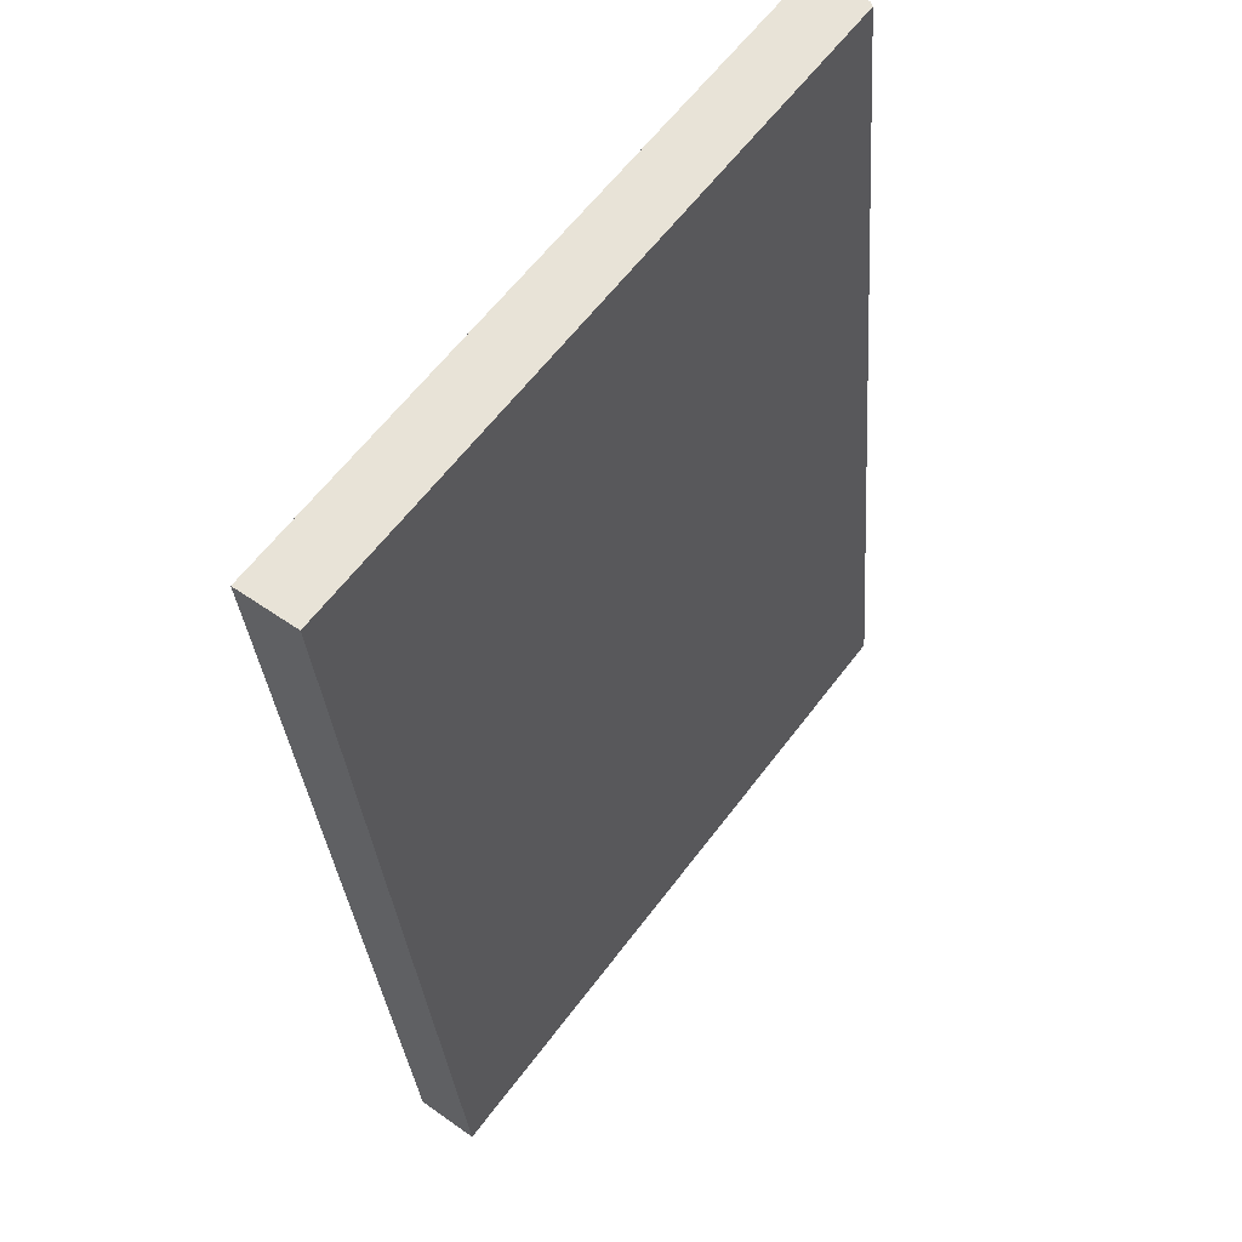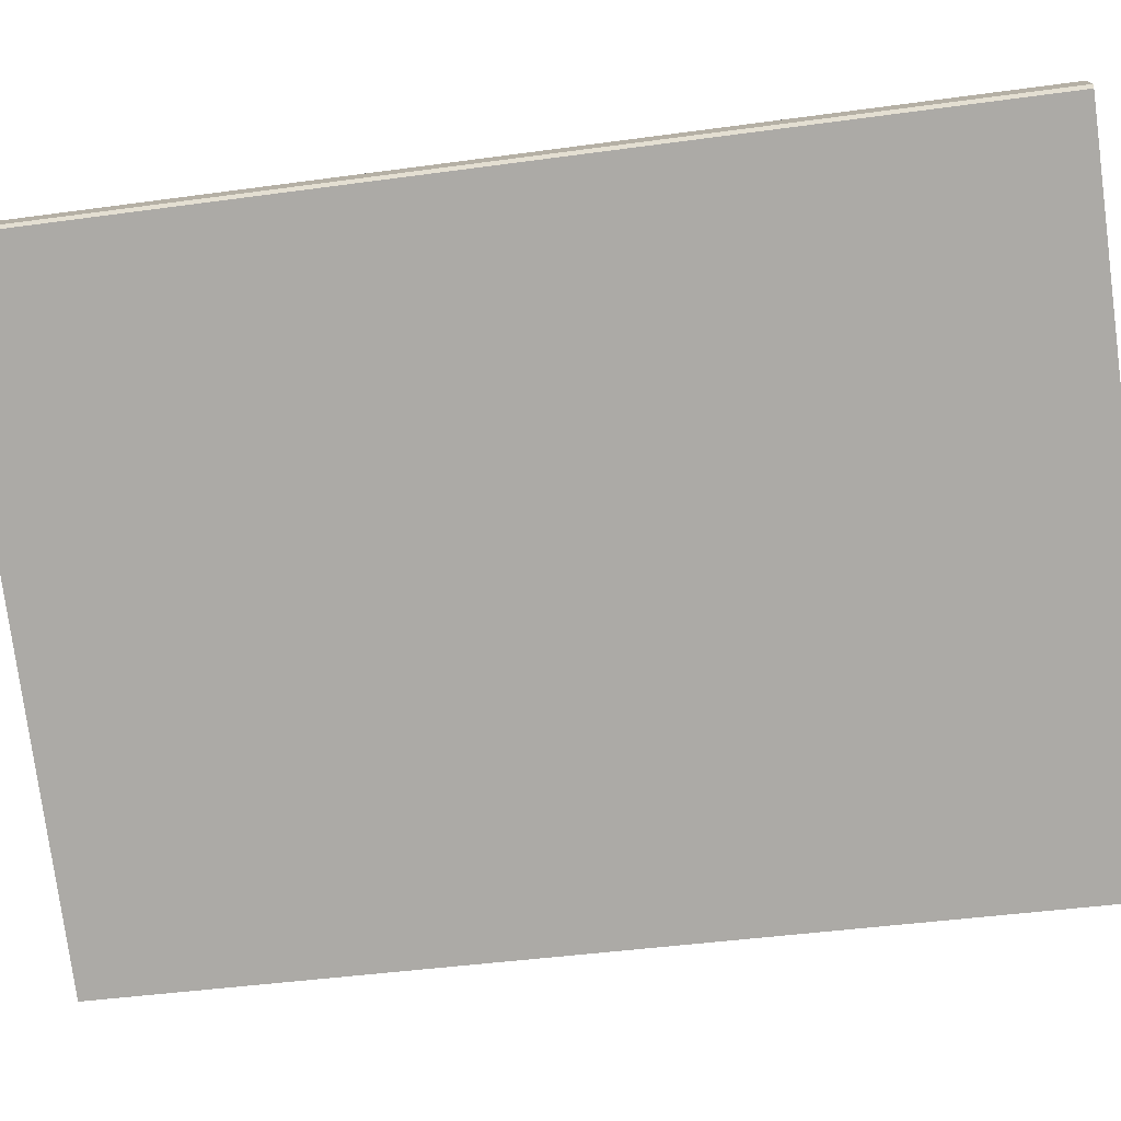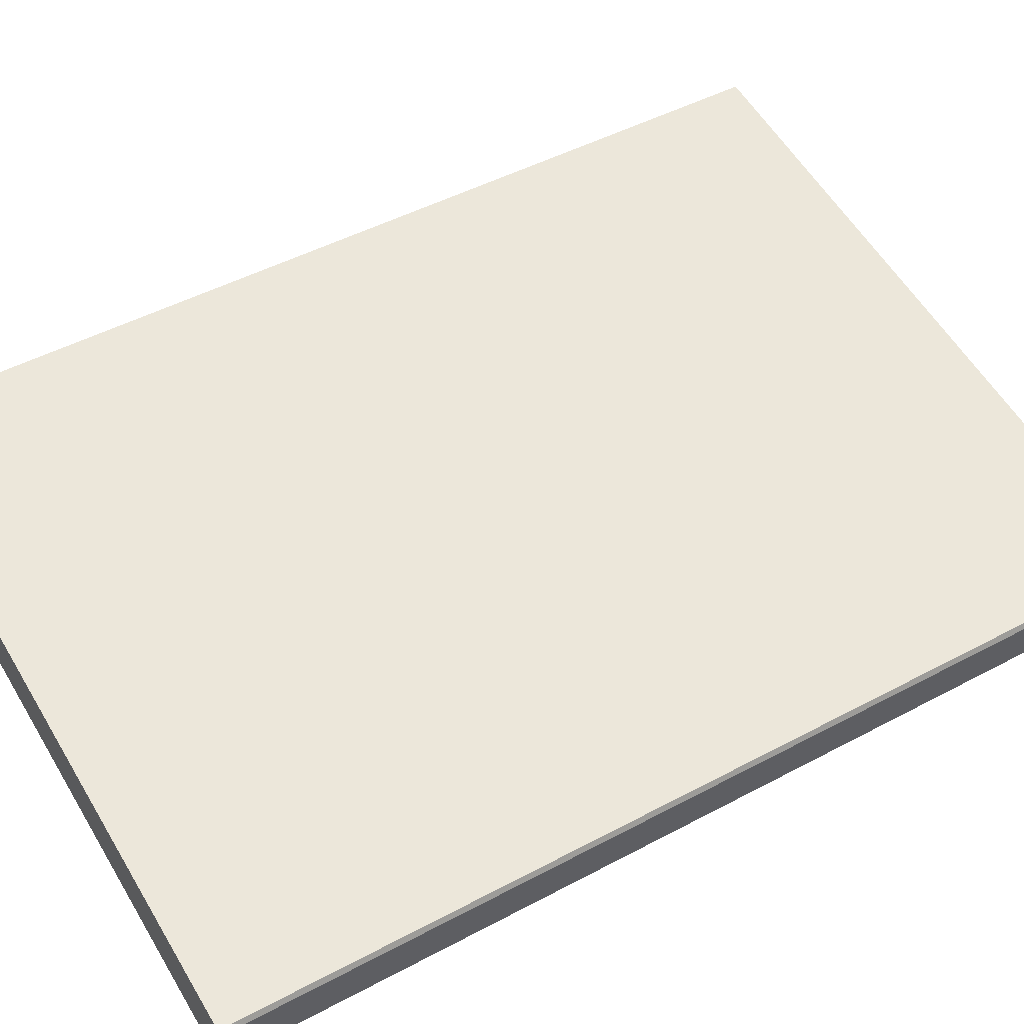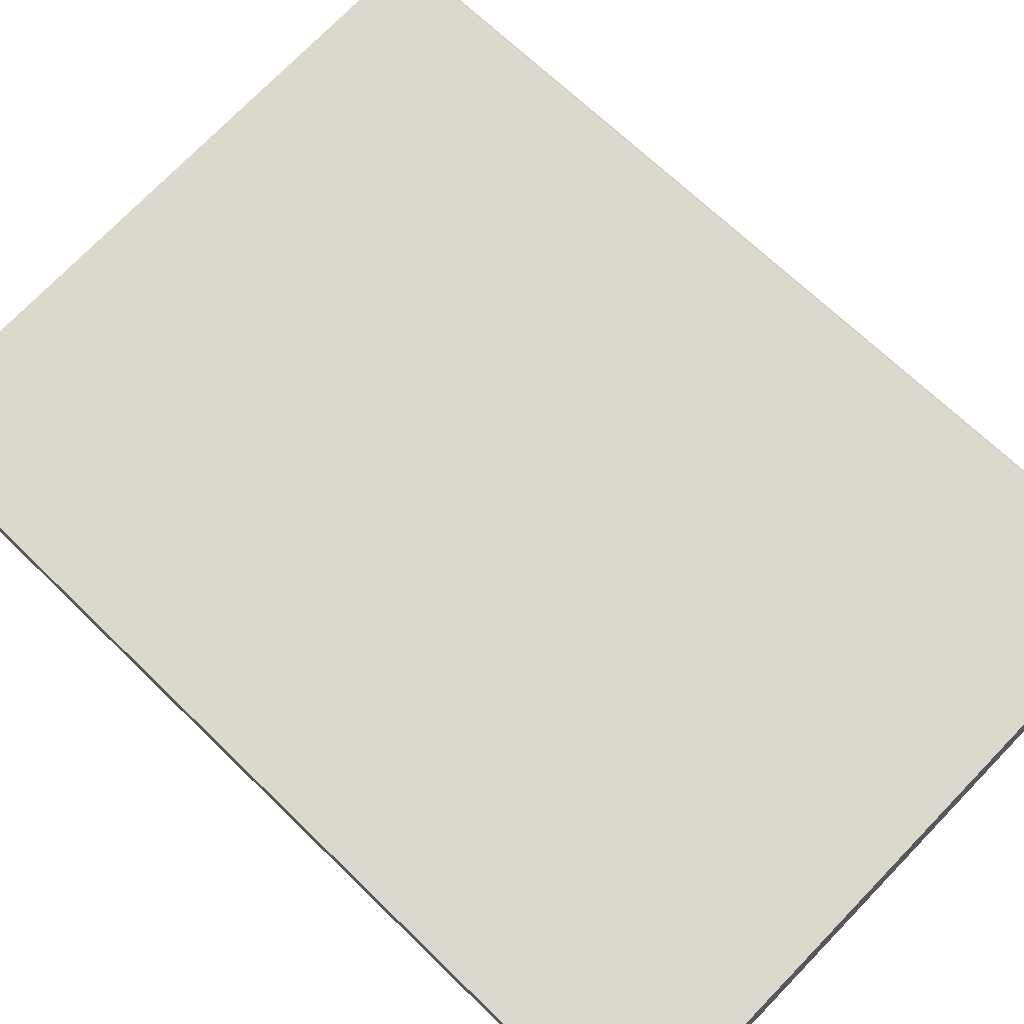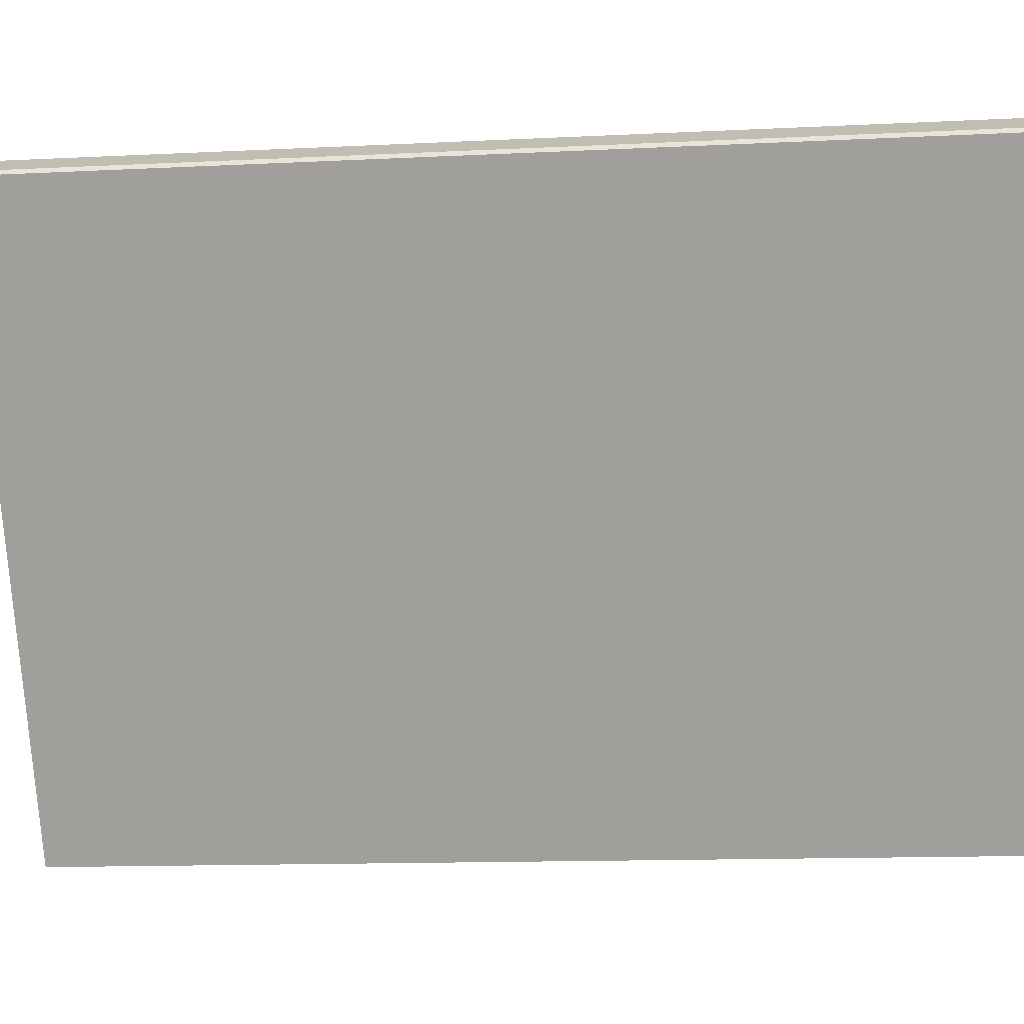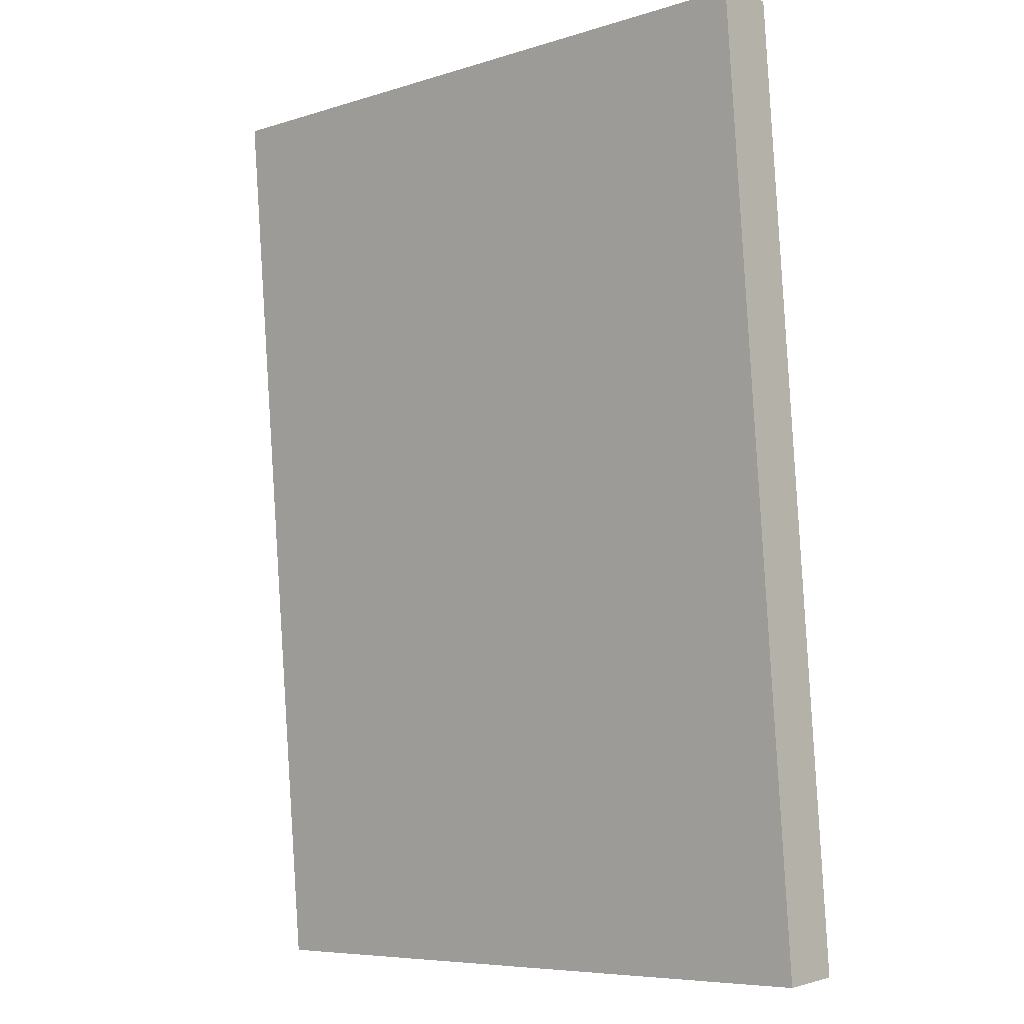
<metadata>
{"format":"obj","ext":"obj","renderer":"f3d","projection":"perspective","resolution":1024,"background":"white","views":[{"elev":61.4,"azim":-53.2,"up":"+Y"},{"elev":-77.7,"azim":97.6,"up":"+Z"},{"elev":57.5,"azim":59.3,"up":"+Z"},{"elev":74.9,"azim":-45.8,"up":"+Z"},{"elev":-72.5,"azim":93.2,"up":"+Z"},{"elev":-7.1,"azim":-138.1,"up":"+Y"}]}
</metadata>
<code>
o mesh_00047
v -2.359 0.6622 3.735
v -2.187 0.6622 3.735
v -2.187 0.9018 3.714
v -2.359 0.9018 3.714
v -2.187 0.6637 3.751
v -2.359 0.6637 3.751
v -2.359 0.9033 3.73
v -2.187 0.9033 3.73
v -2.186 0.6624 3.737
v -2.187 0.6622 3.735
v -2.359 0.6622 3.735
v -2.359 0.6624 3.737
v -2.359 0.6636 3.75
v -2.186 0.6636 3.75
v -2.359 0.6637 3.751
v -2.187 0.6637 3.751
v -2.359 0.6637 3.751
v -2.359 0.6636 3.75
v -2.359 0.9032 3.728
v -2.359 0.9033 3.73
v -2.359 0.6624 3.737
v -2.359 0.902 3.715
v -2.359 0.6622 3.735
v -2.359 0.9018 3.714
v -2.187 0.6622 3.735
v -2.186 0.6624 3.737
v -2.186 0.902 3.715
v -2.187 0.9018 3.714
v -2.186 0.6624 3.737
v -2.186 0.6636 3.75
v -2.186 0.9032 3.728
v -2.186 0.902 3.715
v -2.186 0.6636 3.75
v -2.187 0.6637 3.751
v -2.187 0.9033 3.73
v -2.186 0.9032 3.728
v -2.359 0.9033 3.73
v -2.359 0.9032 3.728
v -2.186 0.9032 3.728
v -2.187 0.9033 3.73
v -2.359 0.902 3.715
v -2.186 0.902 3.715
v -2.359 0.9018 3.714
v -2.187 0.9018 3.714
f 1 2 3
f 1 3 4
f 5 6 7
f 5 7 8
f 9 10 11
f 9 11 12
f 12 13 14
f 12 14 9
f 13 15 16
f 13 16 14
f 17 18 19
f 17 19 20
f 18 21 22
f 18 22 19
f 21 23 24
f 21 24 22
f 25 26 27
f 25 27 28
f 29 30 31
f 29 31 32
f 33 34 35
f 33 35 36
f 37 38 39
f 37 39 40
f 38 41 42
f 38 42 39
f 41 43 44
f 41 44 42

</code>
